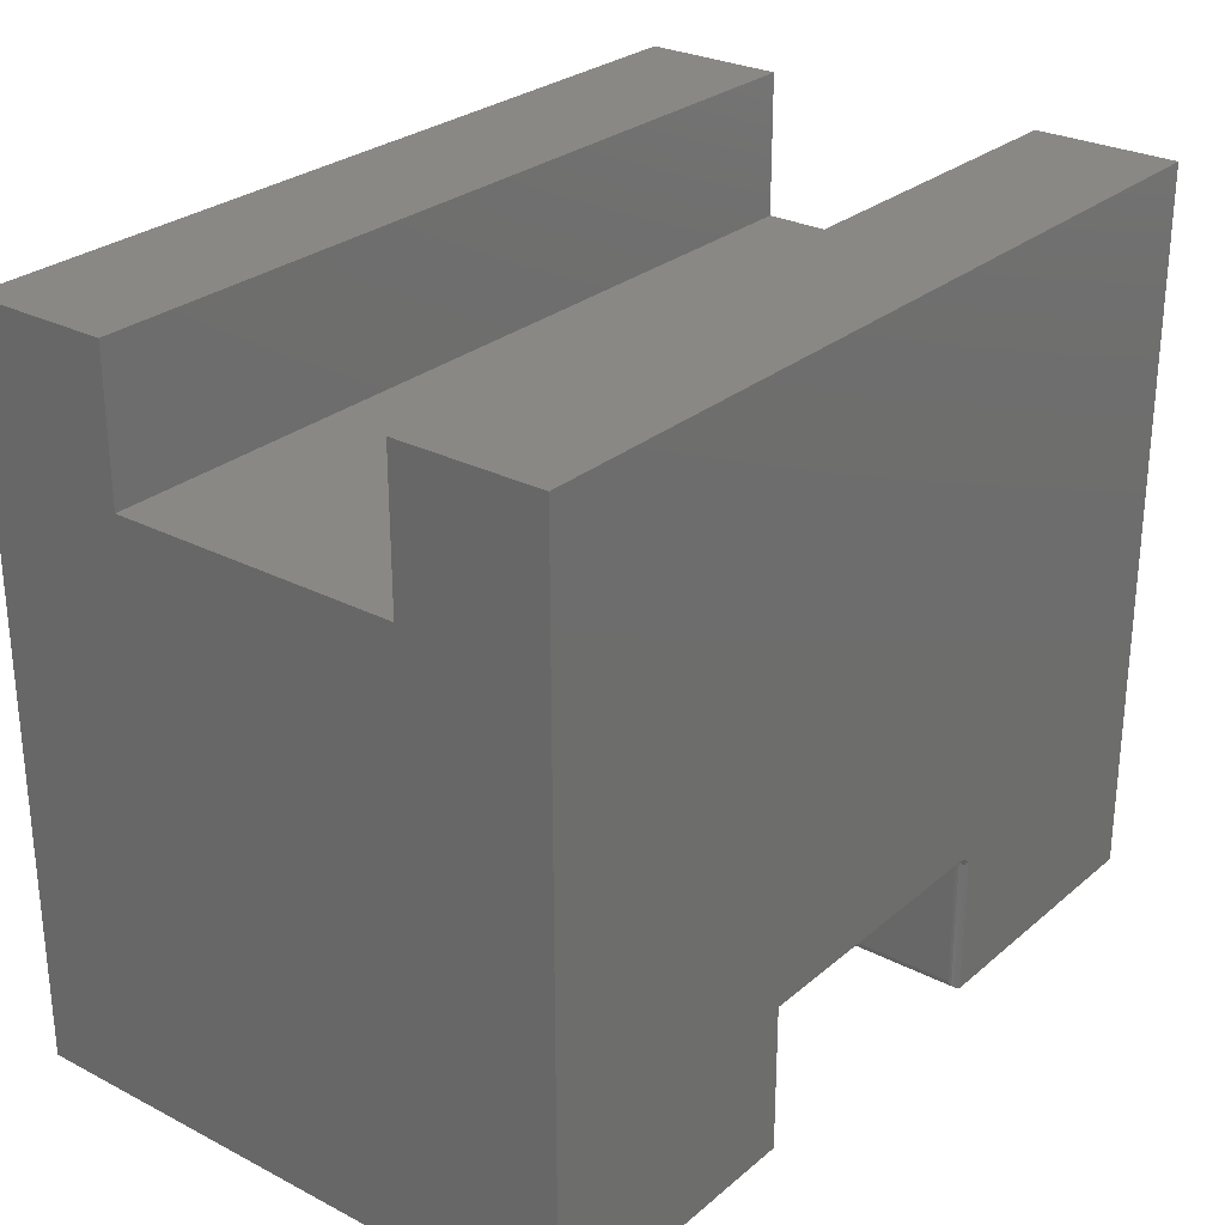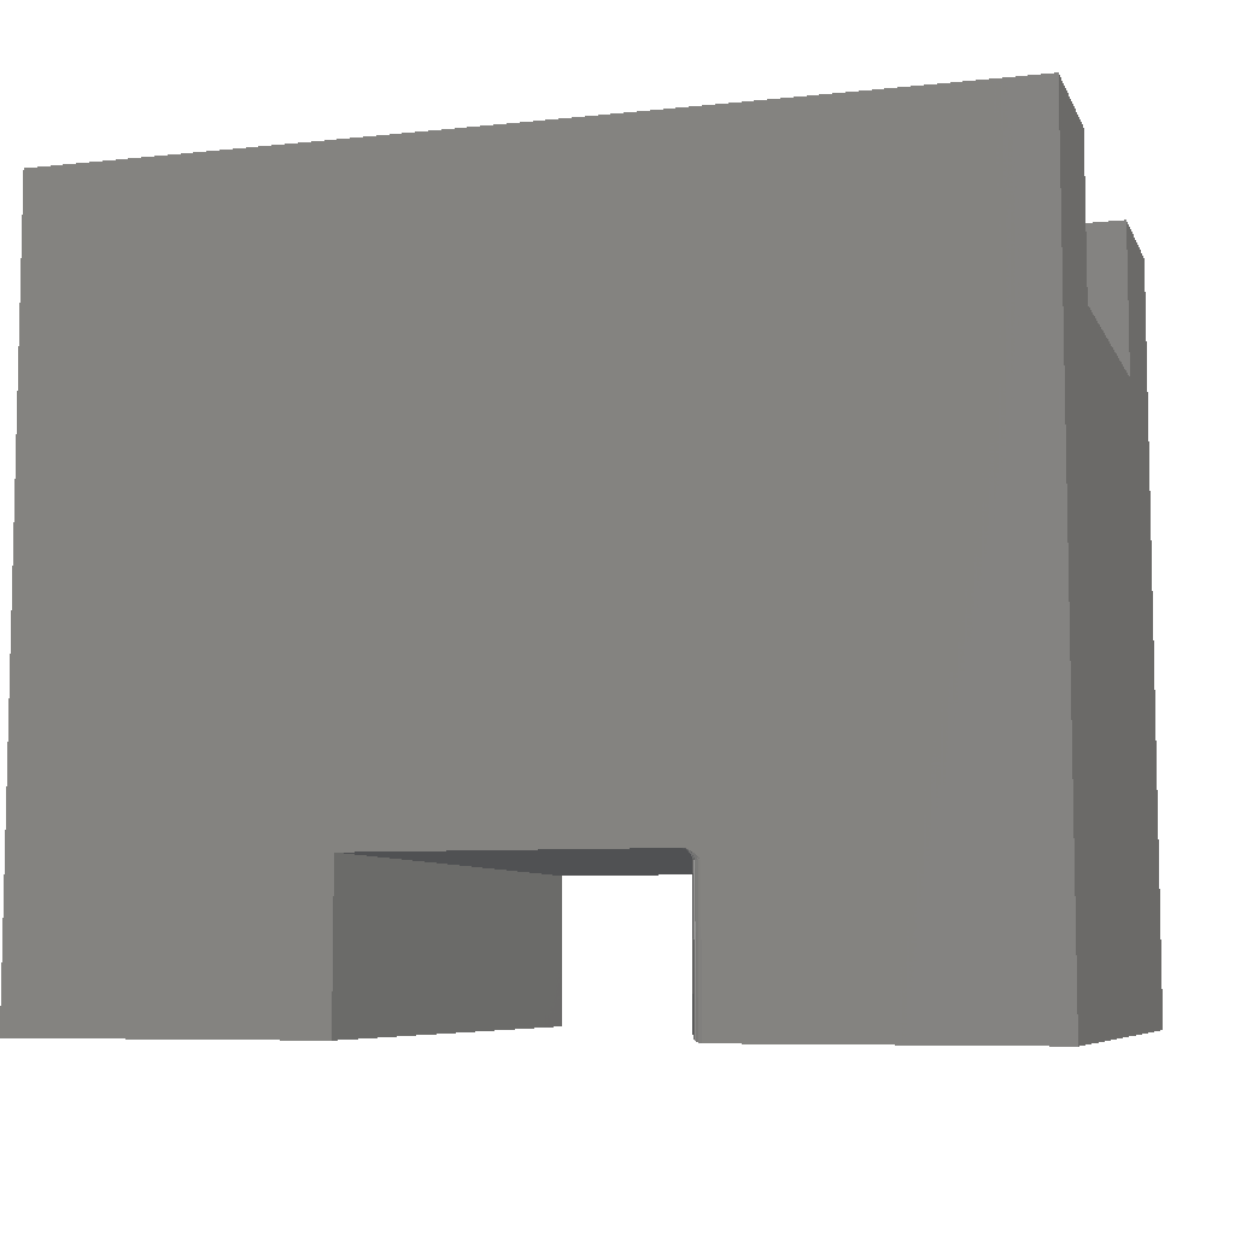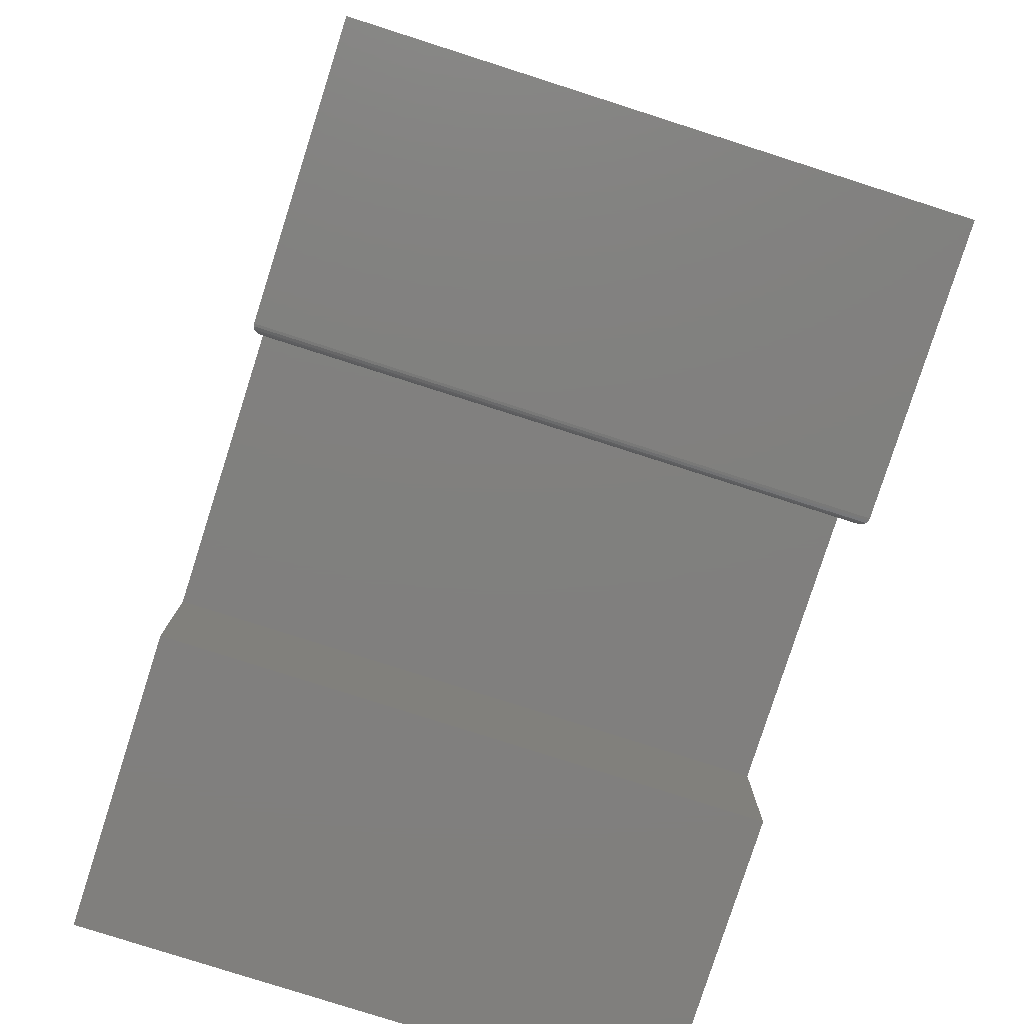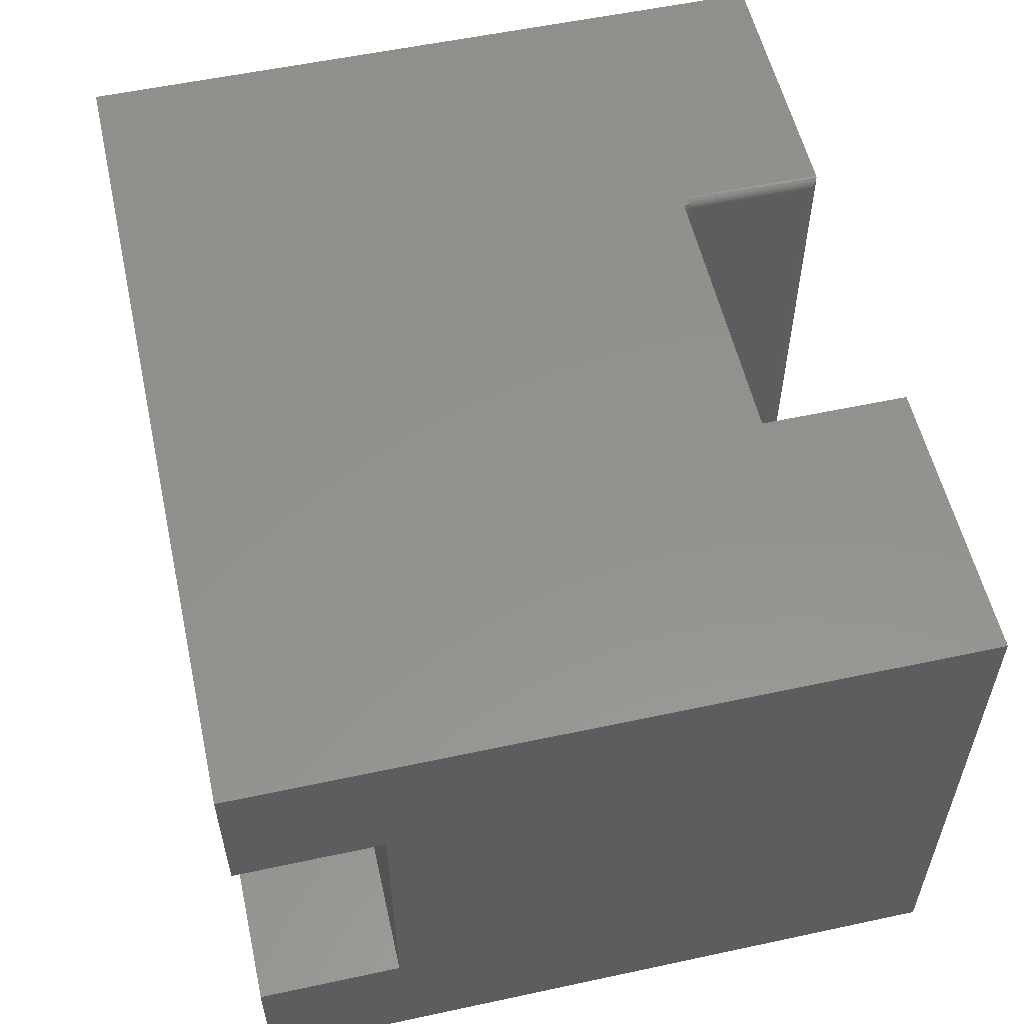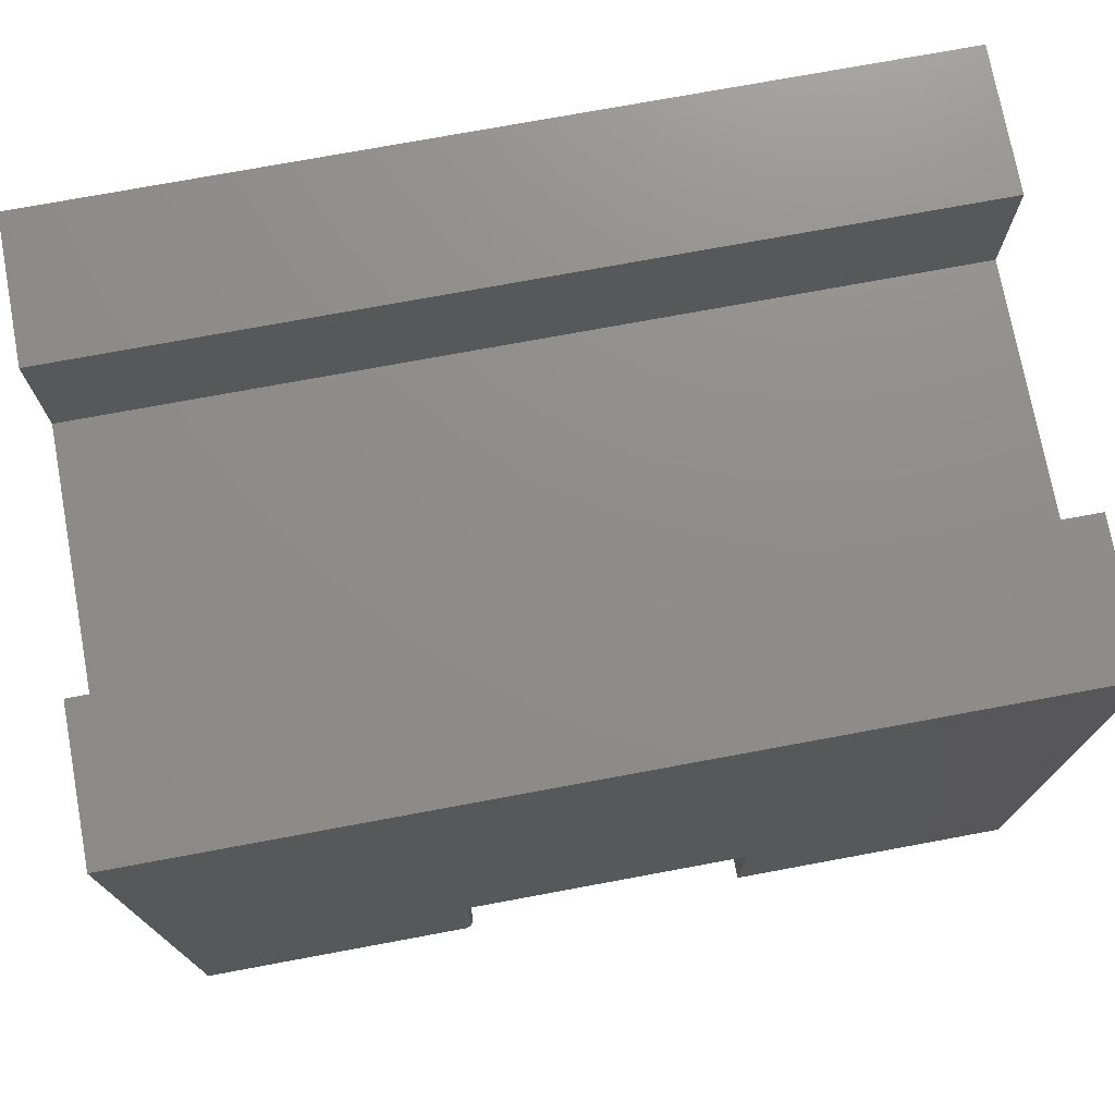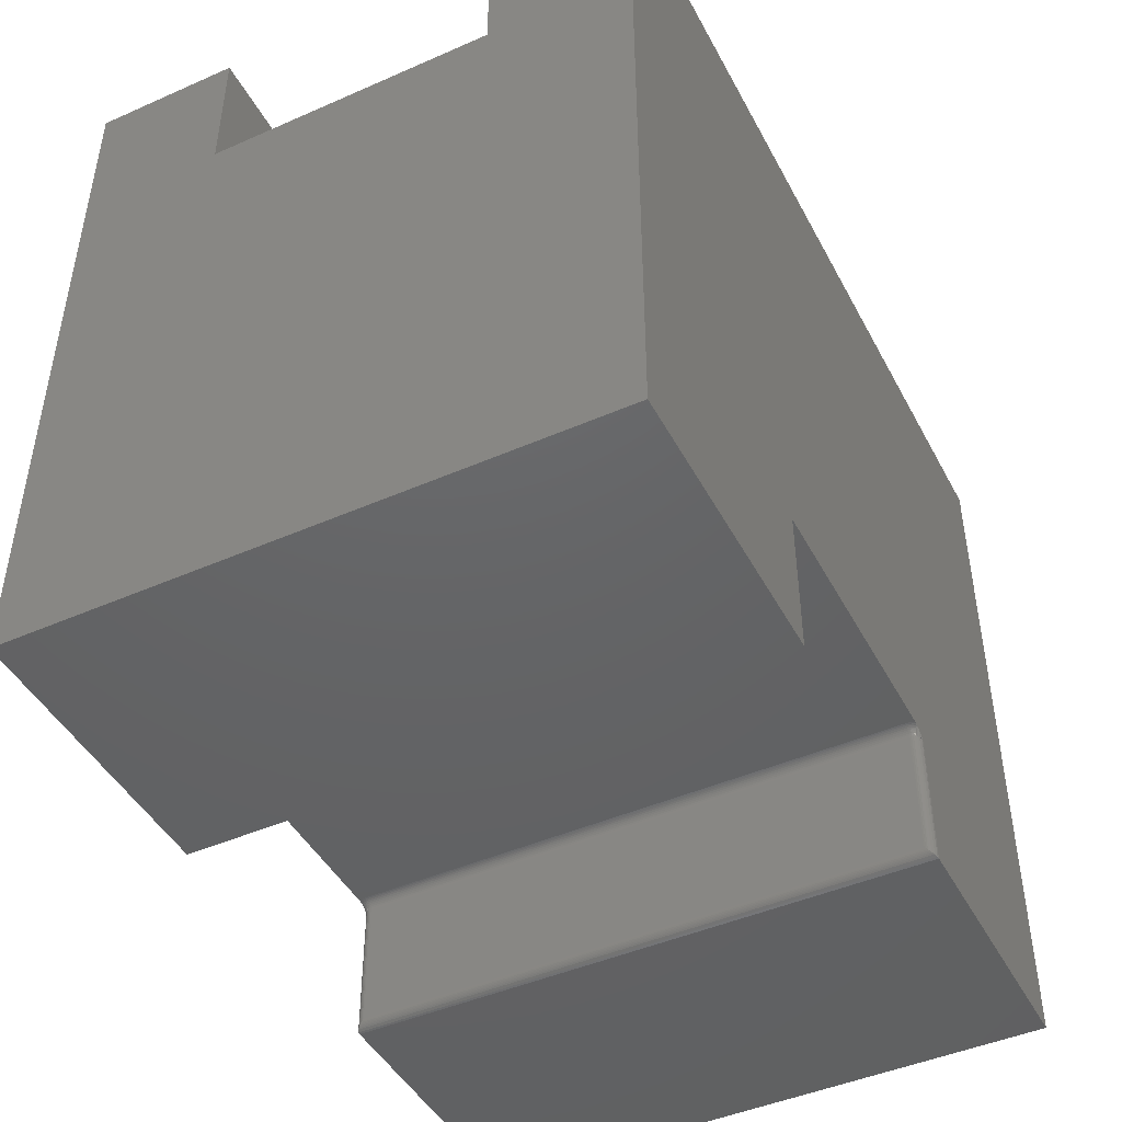
<metadata>
{"format":"stl","ext":"stl","renderer":"f3d","projection":"perspective","resolution":1024,"background":"white","views":[{"elev":27.6,"azim":128.3,"up":"+Z"},{"elev":-7.2,"azim":-163.1,"up":"+Z"},{"elev":-79.9,"azim":-107.7,"up":"+Z"},{"elev":55.7,"azim":77.3,"up":"+Y"},{"elev":74.2,"azim":-10.5,"up":"+Z"},{"elev":-45.6,"azim":116.8,"up":"+Z"}]}
</metadata>
<code>
# stl→obj: 133 verts, 262 faces
v 0.25 0.4922 0.1185
v 0.2499 0.4934 0.006565
v 0.2498 0.4937 0.1185
v 0.25 0.4922 0.007812
v 0.2437 0.4998 0.1185
v 0.2452 0.4994 0.1185
v 0.2465 0.4987 0.1185
v 0.2444 0.4997 0.0003152
v 0.2467 0.4986 0.001405
v 0.2485 0.4968 0.003156
v 0.2494 0.4952 0.1185
v 0.2491 0.4958 0.004218
v 0.2496 0.4946 0.005378
v 0.2422 0.5 -3.062e-17
v 0.2422 0.5 0.1185
v 0.2476 0.4978 0.00221
v 0.2477 0.4977 0.1185
v 0.2487 0.4965 0.1185
v 0.25 0.007812 0.007812
v 0.2498 0.006288 0.1185
v 0.2499 0.006565 0.006565
v 0.25 0.007812 0.1185
v 0.2494 0.004823 0.1185
v 0.2496 0.005378 0.005372
v 0.2487 0.003472 0.1185
v 0.2491 0.004218 0.004218
v 0.2485 0.003156 0.003156
v 0.2467 0.001405 0.001405
v 0.2452 0.0005947 0.1185
v 0.2444 0.0003152 0.0003152
v 0.2476 0.00221 0.00221
v 0.2477 0.002288 0.1185
v 0.2465 0.001317 0.1185
v 0.2422 7.256e-18 0.1185
v 0.2422 0 0
v 0.2437 0.0001501 0.1185
v 0.5 0 0.1263
v 0.2557 0 0.1263
v 0.2569 0.002468 0.1263
v 0.2576 0.005099 0.1263
v 0.2578 0.007812 0.1263
v 0.5 0.5 0.1263
v 0.2578 0.4922 0.1263
v 0.2576 0.4949 0.1263
v 0.2569 0.4975 0.1263
v 0.2557 0.5 0.1263
v 0 0.5 0.625
v 0.75 0.5 0.625
v 0.2543 0.5 0.1262
v 0.2529 0.5 0.1259
v 0.2515 0.5 0.1255
v 0.2487 0.5 0.1241
v 0.2449 0.5 0.1211
v 0 0.5 -3.062e-17
v 0.5 0.5 -3.062e-17
v 0.75 0.5 -3.062e-17
v 0 3.827e-17 0.625
v 0 0 0
v 0.2474 7.546e-18 0.1232
v 0.2501 7.647e-18 0.1249
v 0.2515 7.684e-18 0.1255
v 0.2529 7.712e-18 0.1259
v 0.2543 7.729e-18 0.1262
v 0.75 3.827e-17 0.625
v 0.5 0 0
v 0.75 0 0
v 0.2516 0.001543 0.125
v 0.2493 0.0006702 0.124
v 0.2466 0.001192 0.12
v 0.2469 0.0008222 0.1215
v 0.2521 0.005842 0.124
v 0.2535 0.007812 0.125
v 0.2533 0.005611 0.125
v 0.2548 0.007812 0.1257
v 0.2546 0.005347 0.1257
v 0.2563 0.007812 0.1262
v 0.256 0.005062 0.1262
v 0.2523 0.007812 0.124
v 0.2511 0.006031 0.1228
v 0.2513 0.007812 0.1228
v 0.2504 0.006172 0.1215
v 0.2506 0.007812 0.1215
v 0.25 0.006259 0.12
v 0.2502 0.007812 0.12
v 0.2515 0.003947 0.124
v 0.2526 0.003494 0.125
v 0.2539 0.002977 0.1257
v 0.2552 0.002416 0.1262
v 0.2506 0.004319 0.1228
v 0.25 0.004595 0.1215
v 0.2495 0.004765 0.12
v 0.2506 0.002201 0.124
v 0.2498 0.002741 0.1228
v 0.2492 0.003142 0.1215
v 0.2488 0.003389 0.12
v 0.2486 0.001357 0.1228
v 0.2481 0.001868 0.1215
v 0.2478 0.002182 0.12
v 0.2452 0.4995 0.12
v 0.2516 0.4985 0.125
v 0.2506 0.4978 0.124
v 0.2498 0.4973 0.1228
v 0.2492 0.4969 0.1215
v 0.2488 0.4966 0.12
v 0.2523 0.4922 0.124
v 0.2533 0.4944 0.125
v 0.2535 0.4922 0.125
v 0.2546 0.4947 0.1257
v 0.2548 0.4922 0.1257
v 0.256 0.4949 0.1262
v 0.2563 0.4922 0.1262
v 0.2521 0.4942 0.124
v 0.2513 0.4922 0.1228
v 0.2511 0.494 0.1228
v 0.2506 0.4922 0.1215
v 0.2504 0.4938 0.1215
v 0.2502 0.4922 0.12
v 0.25 0.4937 0.12
v 0.2515 0.4961 0.124
v 0.2526 0.4965 0.125
v 0.2539 0.497 0.1257
v 0.2552 0.4976 0.1262
v 0.2506 0.4957 0.1228
v 0.25 0.4954 0.1215
v 0.2495 0.4952 0.12
v 0 0.125 0.625
v 0.75 0.125 0.625
v 0 0.375 0.625
v 0.75 0.375 0.625
v 0.75 0.375 0.5
v 0.75 0.125 0.5
v 0 0.125 0.5
v 0 0.375 0.5
f 1 2 3
f 1 4 2
f 5 6 7
f 8 7 9
f 10 11 12
f 11 13 12
f 11 3 2
f 11 2 13
f 14 15 8
f 8 15 5
f 8 5 7
f 9 7 16
f 16 7 17
f 16 17 10
f 10 17 18
f 10 18 11
f 19 20 21
f 19 22 20
f 20 23 21
f 21 23 24
f 23 25 24
f 24 25 26
f 25 27 26
f 28 29 30
f 27 25 31
f 31 25 32
f 31 32 28
f 28 32 33
f 28 33 29
f 34 35 36
f 36 35 30
f 36 30 29
f 4 1 19
f 19 1 22
f 37 38 39
f 37 39 40
f 37 40 41
f 37 41 42
f 42 41 43
f 42 43 44
f 42 44 45
f 42 45 46
f 47 48 42
f 47 42 46
f 47 46 49
f 47 49 50
f 47 50 51
f 47 51 52
f 47 52 53
f 47 53 15
f 47 15 14
f 47 14 54
f 55 42 56
f 56 42 48
f 57 58 35
f 57 35 34
f 57 34 59
f 57 59 60
f 57 60 61
f 57 61 62
f 57 62 63
f 57 63 38
f 57 38 37
f 57 37 64
f 37 65 64
f 64 65 66
f 36 59 34
f 67 62 61
f 68 60 59
f 29 33 69
f 29 69 70
f 29 70 59
f 29 59 36
f 71 72 73
f 73 72 74
f 73 74 75
f 75 74 76
f 75 76 77
f 77 76 41
f 77 41 40
f 72 71 78
f 78 71 79
f 78 79 80
f 80 79 81
f 80 81 82
f 82 81 83
f 82 83 84
f 84 83 20
f 84 20 22
f 85 73 86
f 86 73 75
f 86 75 87
f 87 75 77
f 87 77 88
f 88 77 40
f 88 40 39
f 73 85 71
f 71 85 89
f 71 89 79
f 79 89 90
f 79 90 81
f 81 90 91
f 81 91 83
f 83 91 23
f 83 23 20
f 92 86 67
f 67 86 87
f 67 87 62
f 62 87 88
f 62 88 63
f 63 88 39
f 63 39 38
f 86 92 85
f 85 92 93
f 85 93 89
f 89 93 94
f 89 94 90
f 90 94 95
f 90 95 91
f 91 95 25
f 91 25 23
f 61 60 67
f 67 60 68
f 67 68 92
f 92 68 96
f 92 96 93
f 93 96 97
f 93 97 94
f 94 97 98
f 94 98 95
f 95 98 32
f 95 32 25
f 68 59 96
f 96 59 70
f 96 70 97
f 97 70 69
f 97 69 98
f 98 69 33
f 98 33 32
f 53 99 15
f 99 5 15
f 52 17 7
f 7 53 52
f 51 100 101
f 51 101 102
f 17 51 102
f 17 52 51
f 6 5 99
f 99 53 7
f 6 99 7
f 51 50 100
f 17 102 103
f 17 103 104
f 18 17 104
f 105 106 107
f 107 106 108
f 107 108 109
f 109 108 110
f 109 110 111
f 111 110 44
f 111 44 43
f 106 105 112
f 112 105 113
f 112 113 114
f 114 113 115
f 114 115 116
f 116 115 117
f 116 117 118
f 118 117 1
f 118 1 3
f 119 100 120
f 120 100 50
f 120 50 121
f 121 50 49
f 121 49 122
f 122 49 46
f 122 46 45
f 100 119 101
f 101 119 123
f 101 123 102
f 102 123 124
f 102 124 103
f 103 124 125
f 103 125 104
f 104 125 11
f 104 11 18
f 112 120 106
f 106 120 121
f 106 121 108
f 108 121 122
f 108 122 110
f 110 122 45
f 110 45 44
f 120 112 119
f 119 112 114
f 119 114 123
f 123 114 116
f 123 116 124
f 124 116 118
f 124 118 125
f 125 118 3
f 125 3 11
f 105 80 113
f 113 80 82
f 113 82 115
f 115 82 84
f 115 84 117
f 117 84 22
f 117 22 1
f 80 105 78
f 78 105 107
f 78 107 72
f 72 107 109
f 72 109 74
f 74 109 111
f 74 111 76
f 76 111 43
f 76 43 41
f 42 55 37
f 37 55 65
f 58 54 35
f 35 54 14
f 126 57 127
f 127 57 64
f 47 128 48
f 48 128 129
f 4 21 2
f 4 19 21
f 21 24 2
f 2 24 13
f 24 26 13
f 13 26 12
f 26 27 12
f 12 27 10
f 27 31 10
f 10 31 16
f 31 28 16
f 16 28 9
f 28 30 9
f 35 14 30
f 30 14 8
f 30 8 9
f 65 55 66
f 66 55 56
f 66 56 130
f 66 130 131
f 66 131 127
f 66 127 64
f 130 56 129
f 129 56 48
f 58 57 126
f 58 126 132
f 58 132 133
f 58 133 54
f 133 128 54
f 54 128 47
f 132 126 131
f 131 126 127
f 133 132 130
f 130 132 131
f 128 133 129
f 129 133 130

</code>
